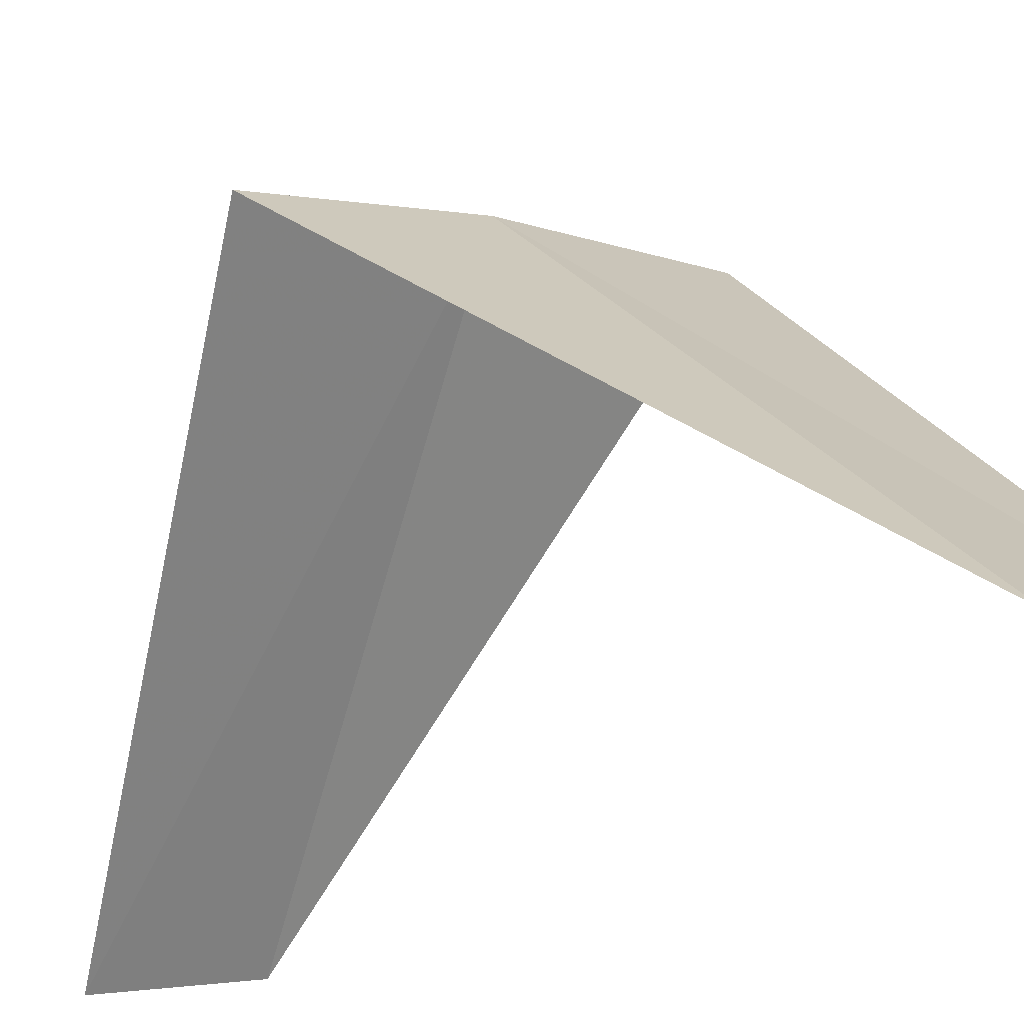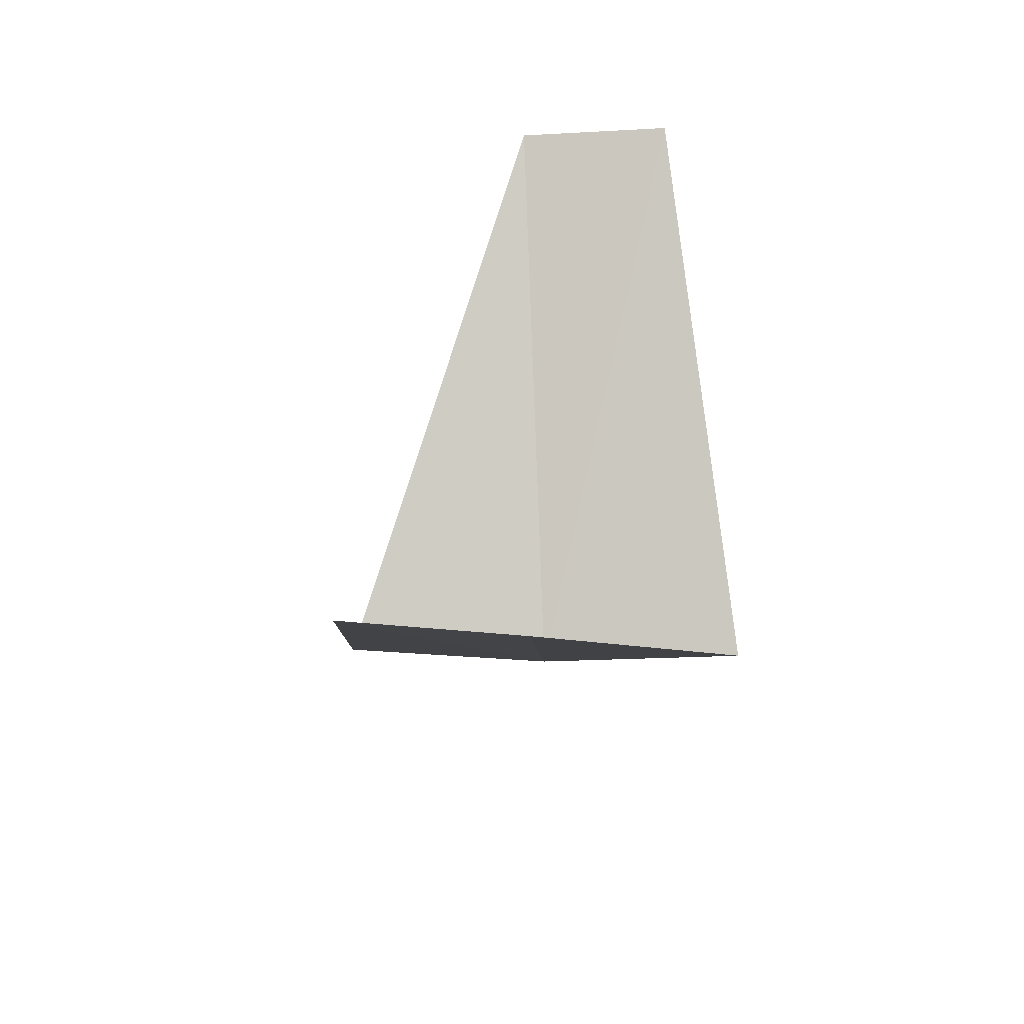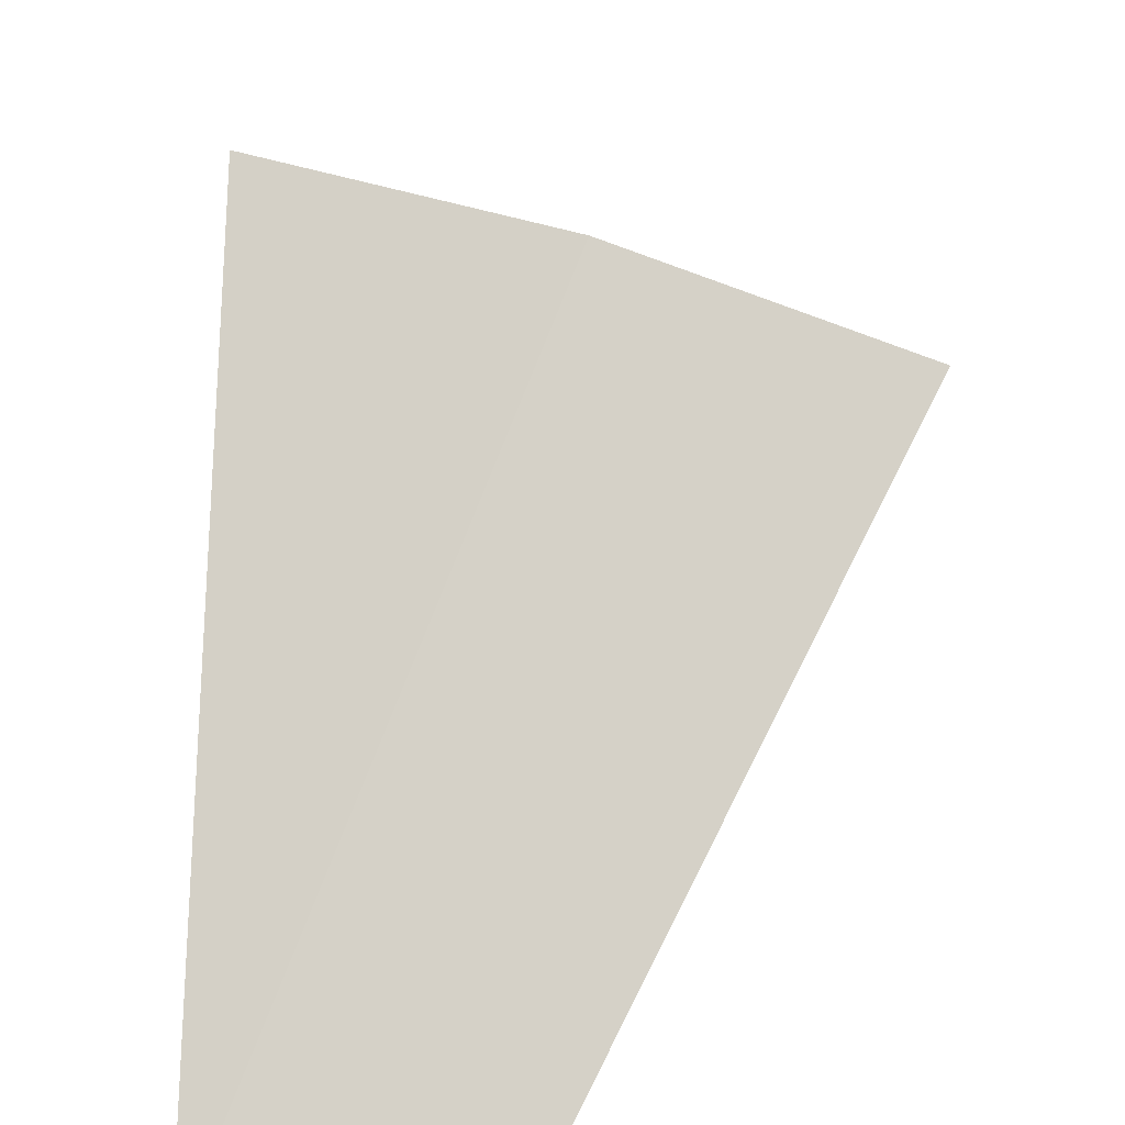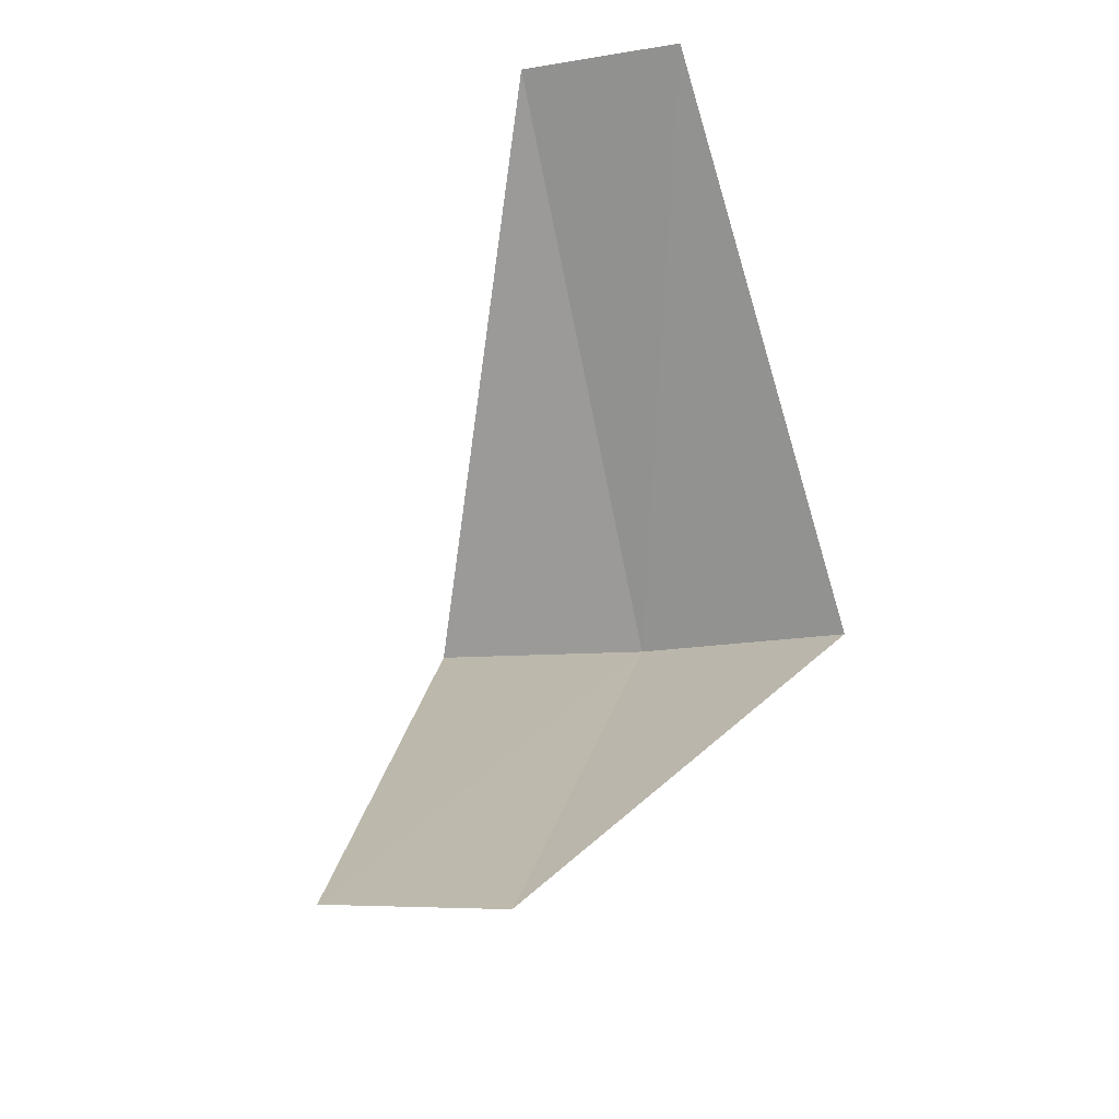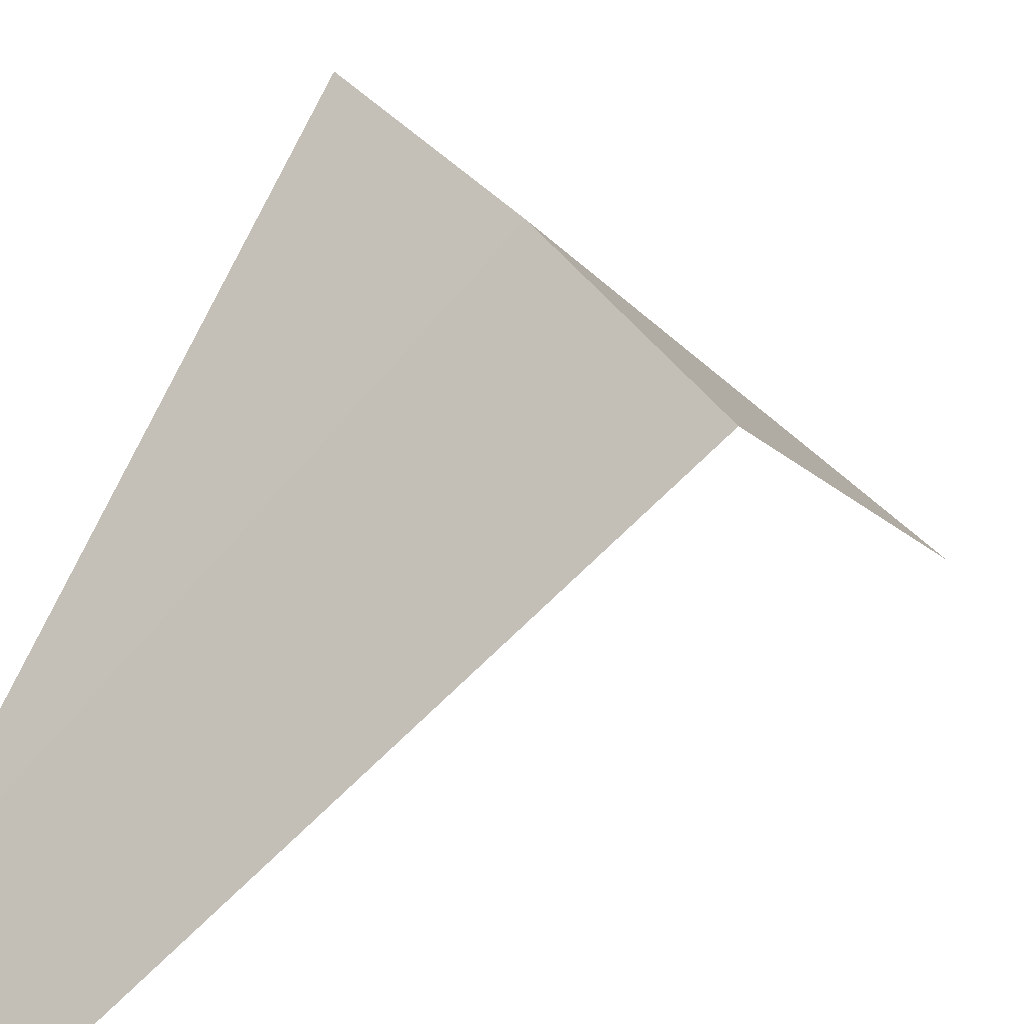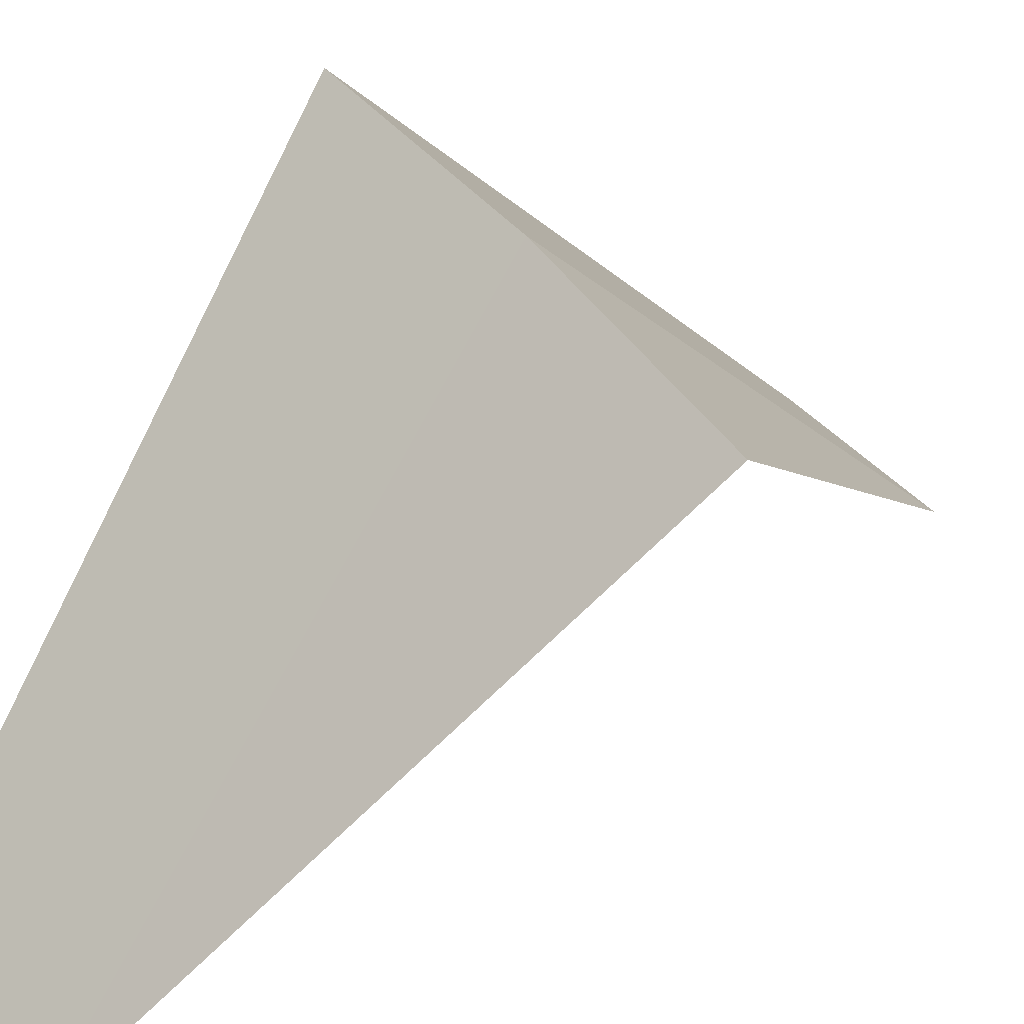
<metadata>
{"format":"obj","ext":"obj","renderer":"f3d","projection":"perspective","resolution":1024,"background":"white","views":[{"elev":-24.1,"azim":-33.3,"up":"+Y"},{"elev":-51.3,"azim":13.8,"up":"+Z"},{"elev":30.3,"azim":-159.7,"up":"+Y"},{"elev":-28.8,"azim":27.5,"up":"+Z"},{"elev":30.1,"azim":-121.4,"up":"+Y"},{"elev":35.3,"azim":-123.1,"up":"+Y"}]}
</metadata>
<code>
v -0.7495 3.929 22.56
v -0.9271 2.853 21.6
v -0.5621 2.947 21.56
v -1.236 3.804 22.6
v -0.2512 3.992 22.52
v -0.5621 2.947 23.56
v -0.1884 2.994 23.52
f 1 3 2
f 1 2 4
f 1 5 3
f 1 4 6
f 1 7 5
f 1 6 7

</code>
